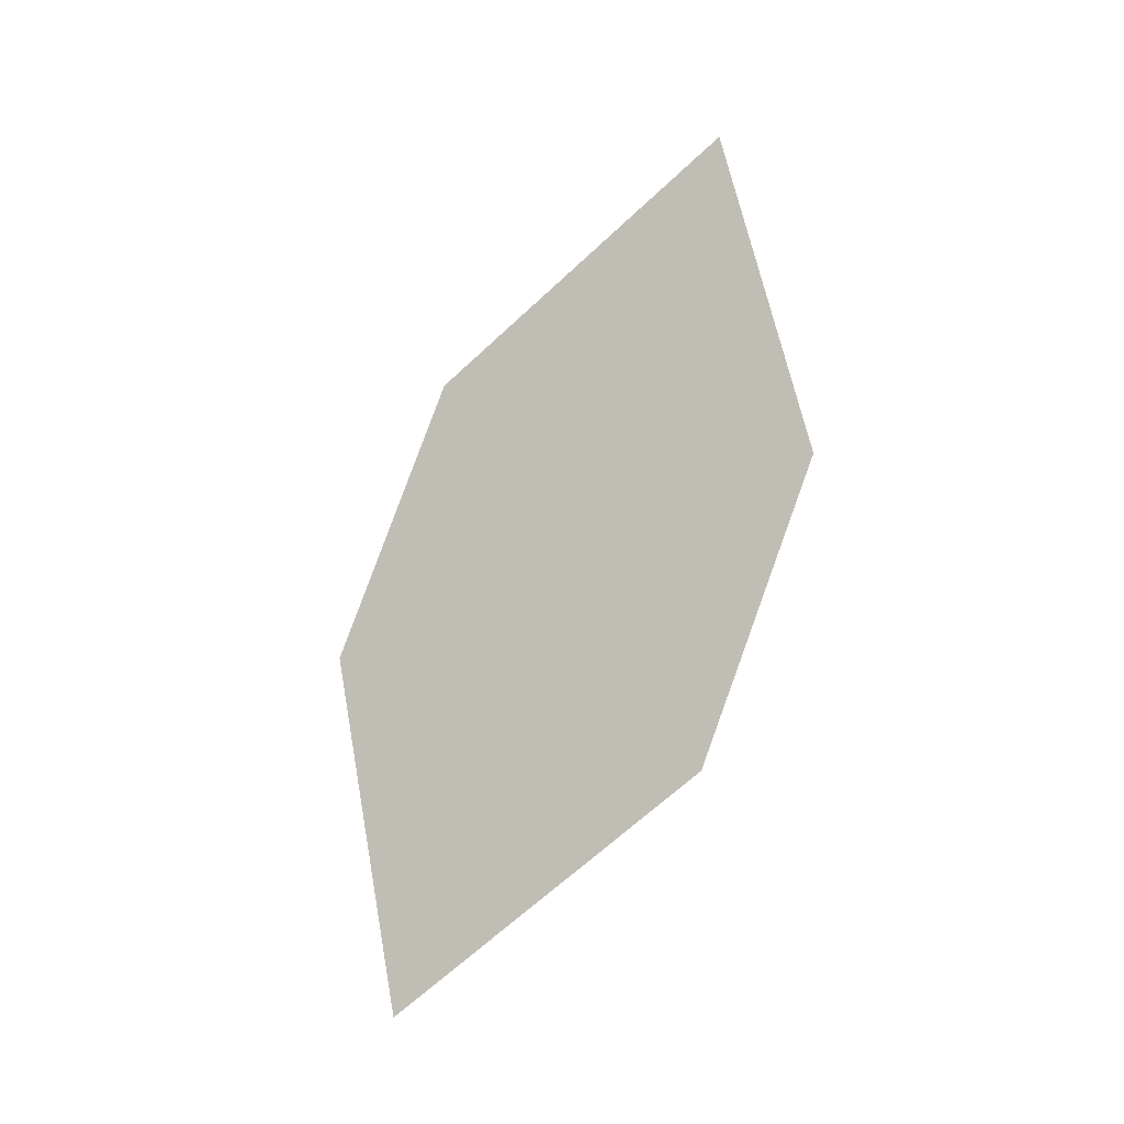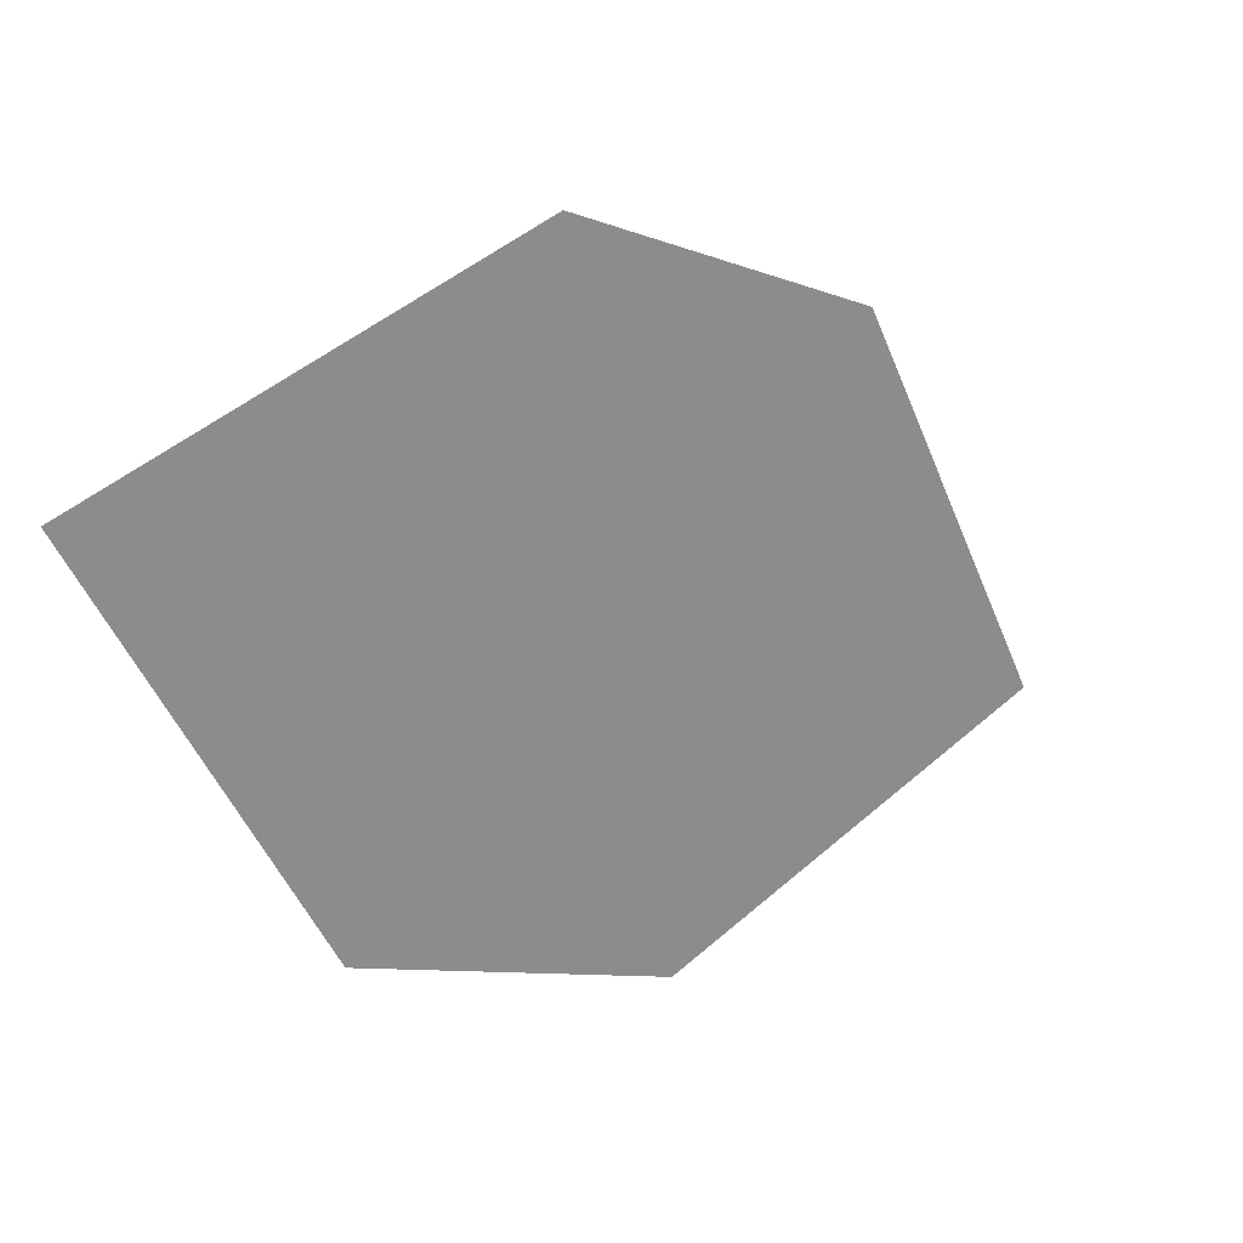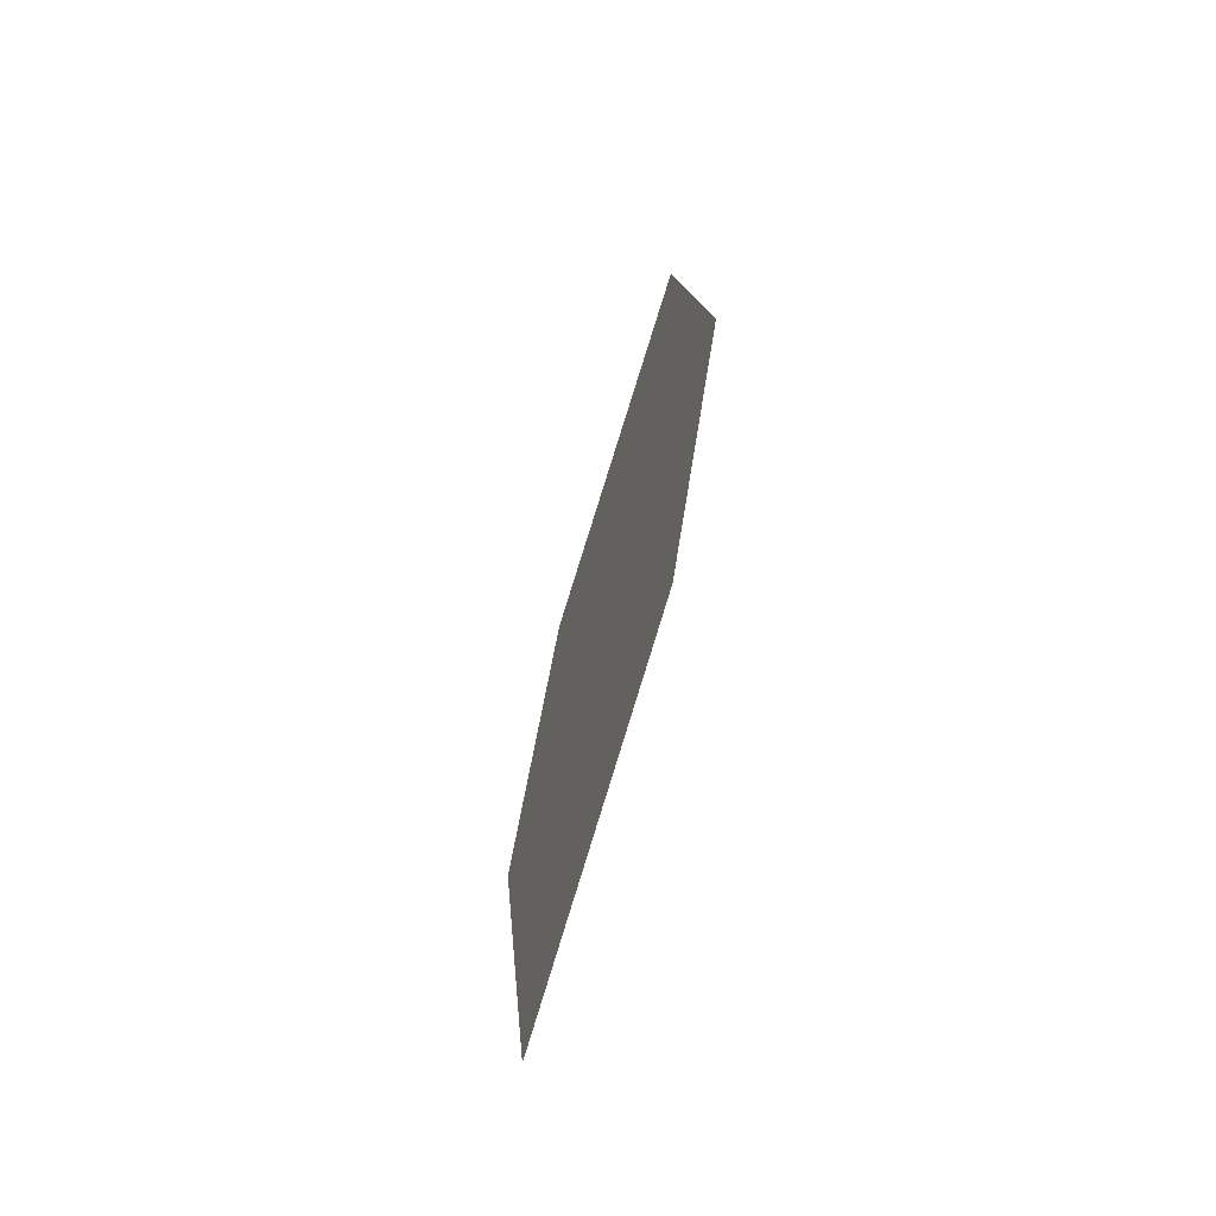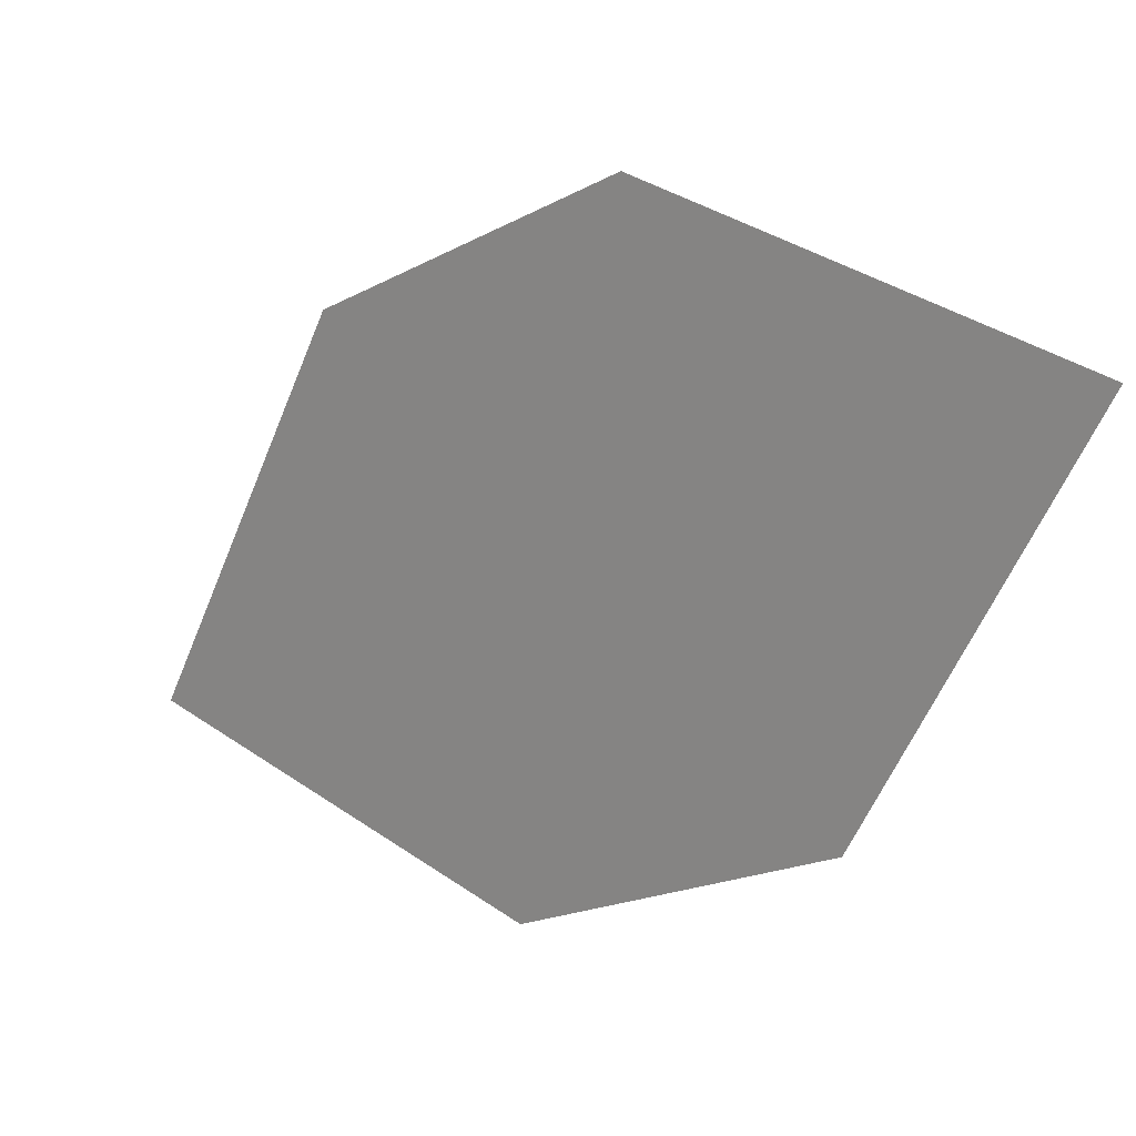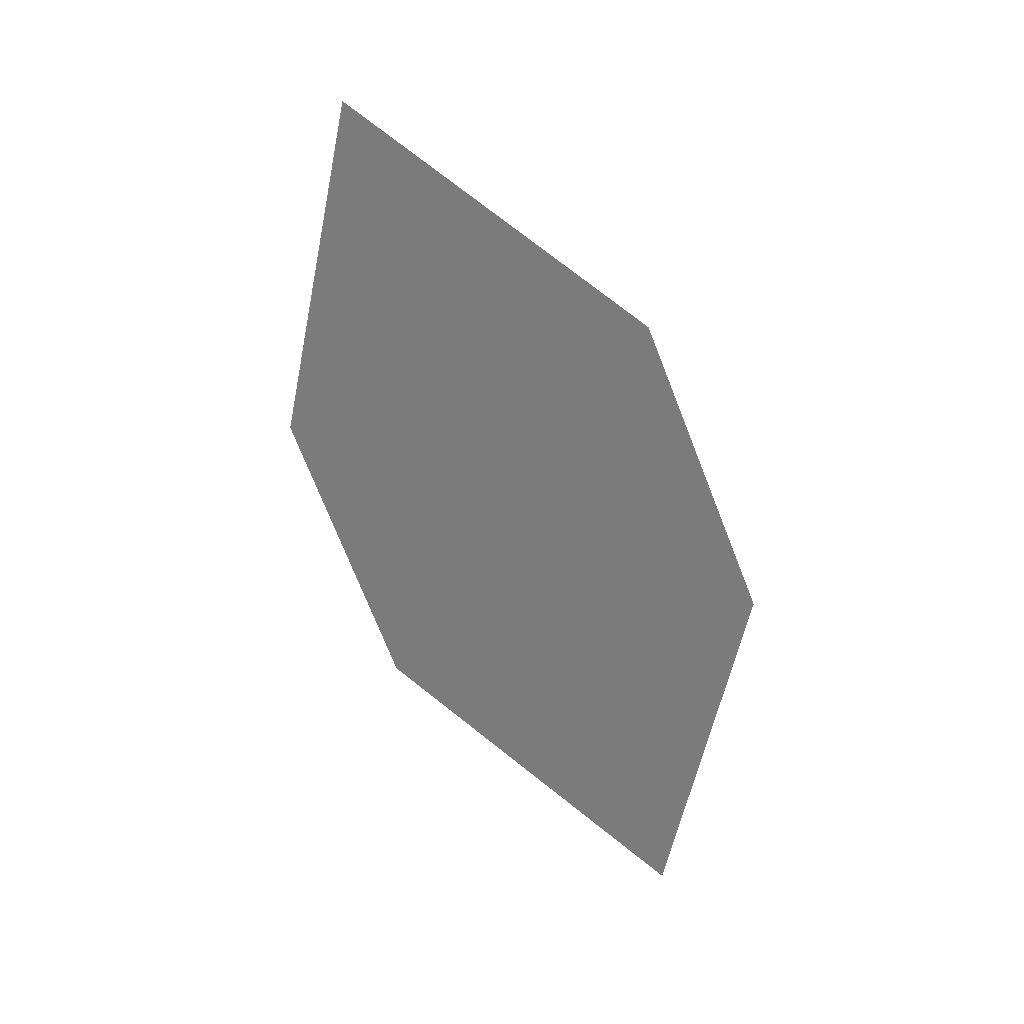
<metadata>
{"format":"obj","ext":"obj","renderer":"f3d","projection":"perspective","resolution":1024,"background":"white","views":[{"elev":-22.3,"azim":-56.9,"up":"+Y"},{"elev":24.1,"azim":-136.0,"up":"+Z"},{"elev":-63.2,"azim":-19.7,"up":"+Y"},{"elev":15.7,"azim":131.6,"up":"+Z"},{"elev":26.6,"azim":115.6,"up":"+Y"}]}
</metadata>
<code>
o leaves.098
v 0.02129 0.03778 1.071
v 0.02197 0.1687 1.129
v 0.0214 0.09597 1.058
v 0.02163 0.06685 1.123
v 0.02185 0.1105 1.143
v 0.02162 0.1396 1.077
f 1 2 6 3
f 1 4 5 2

</code>
